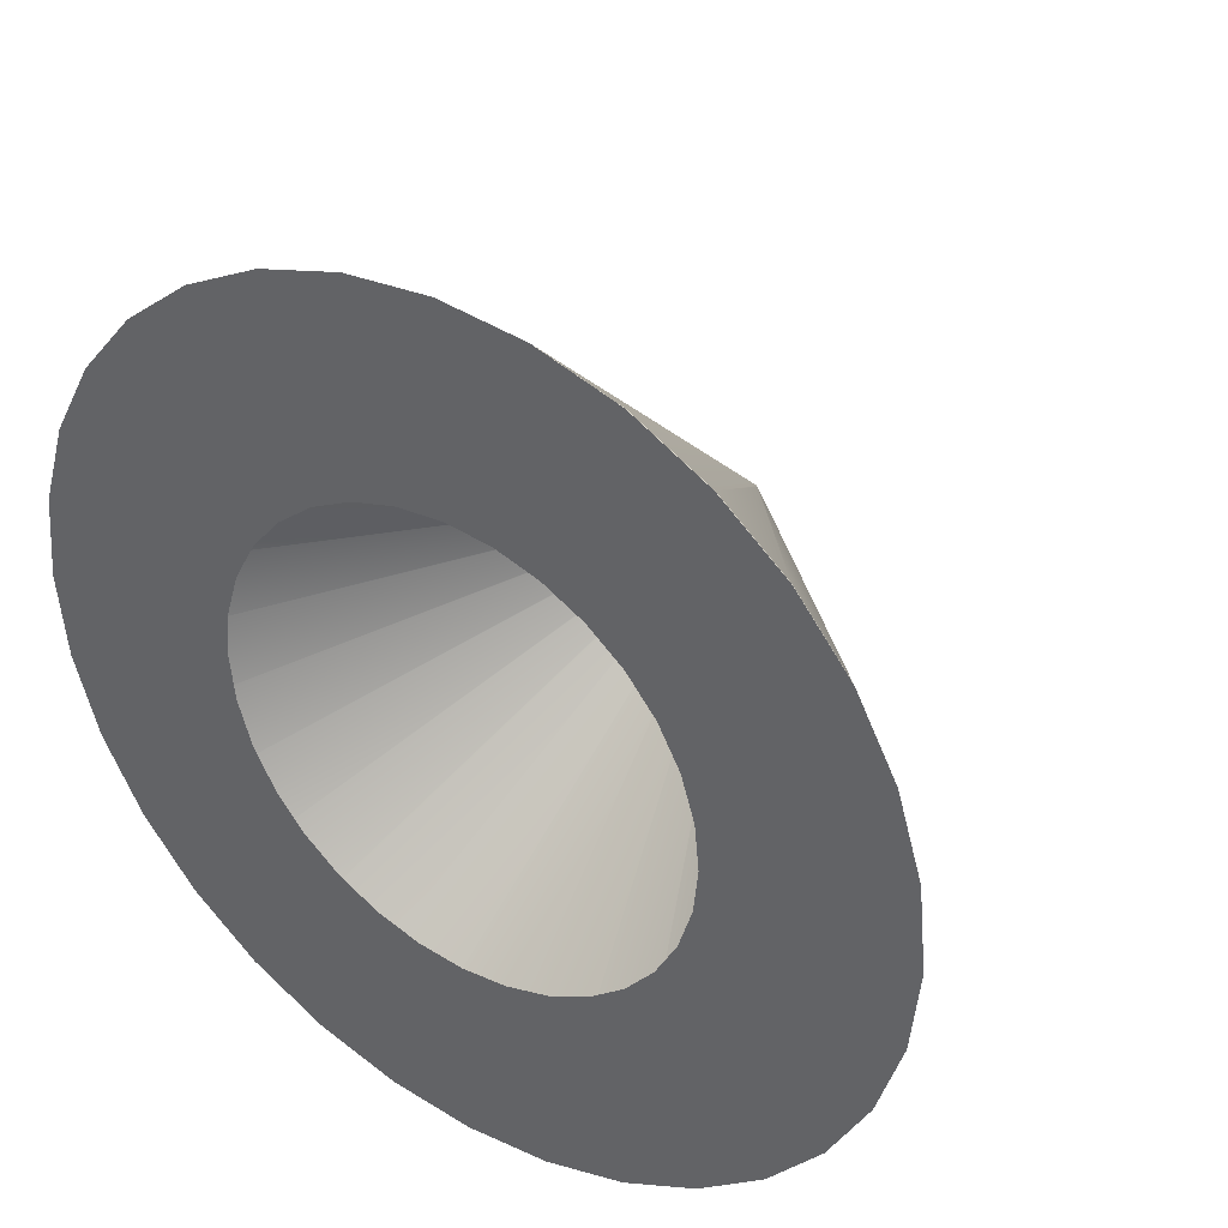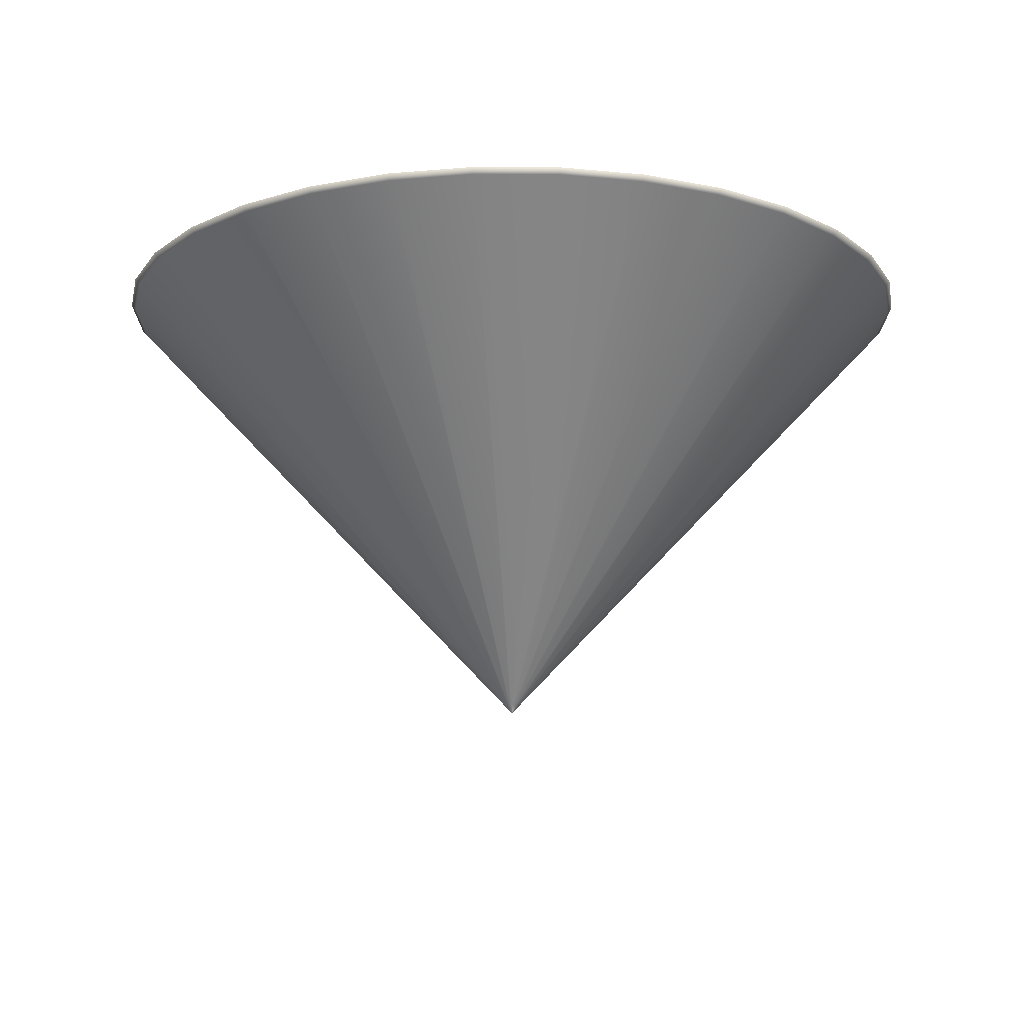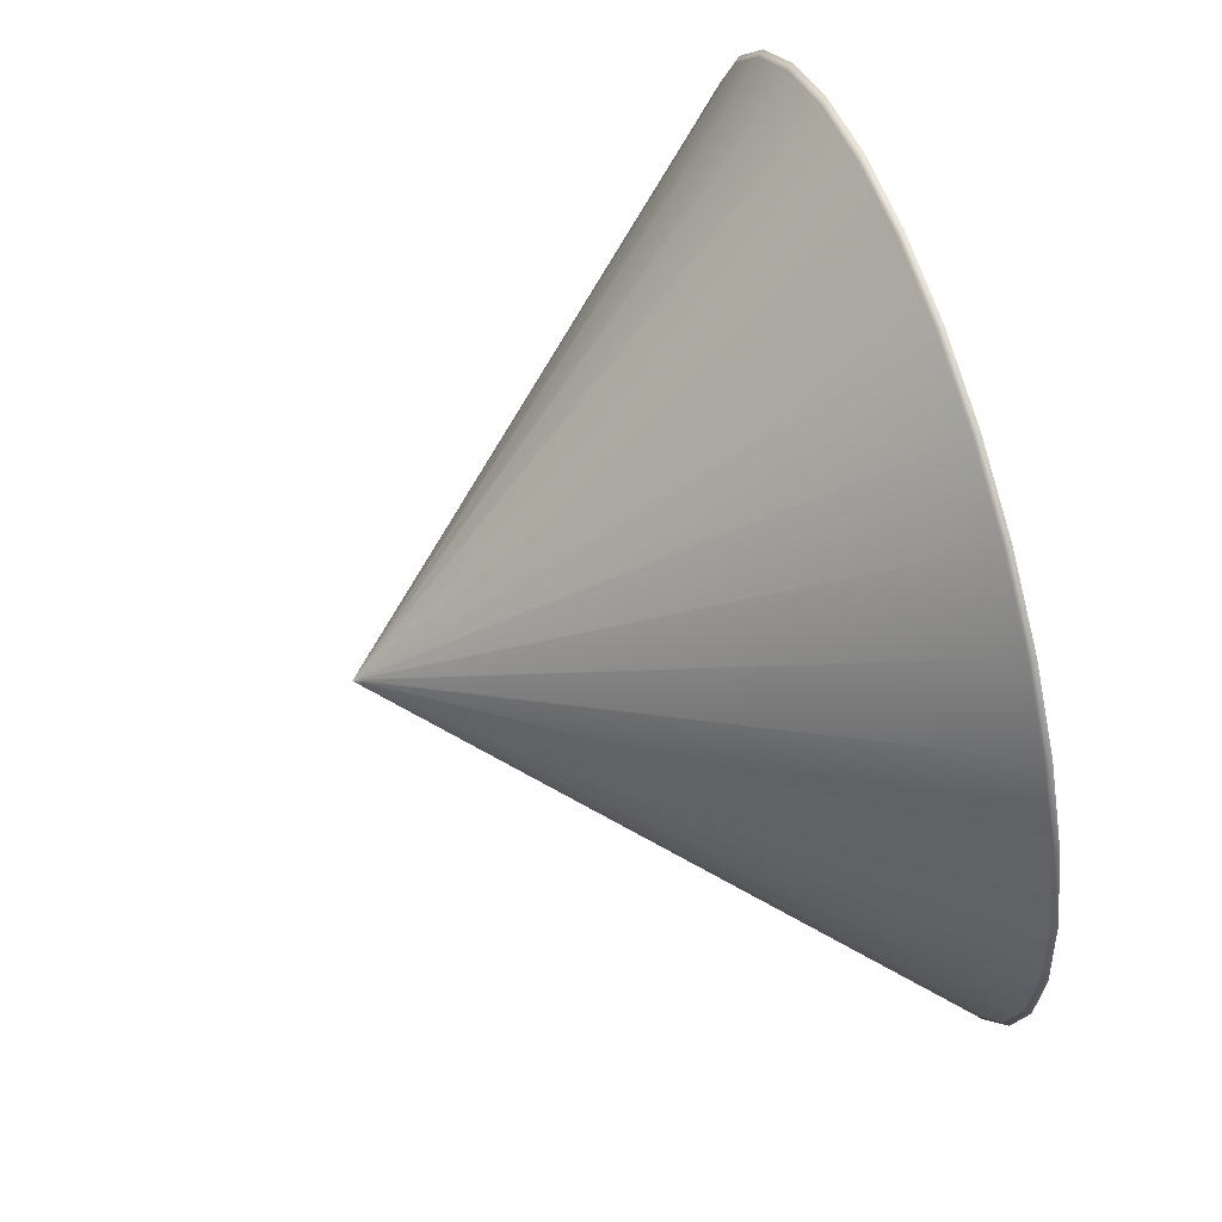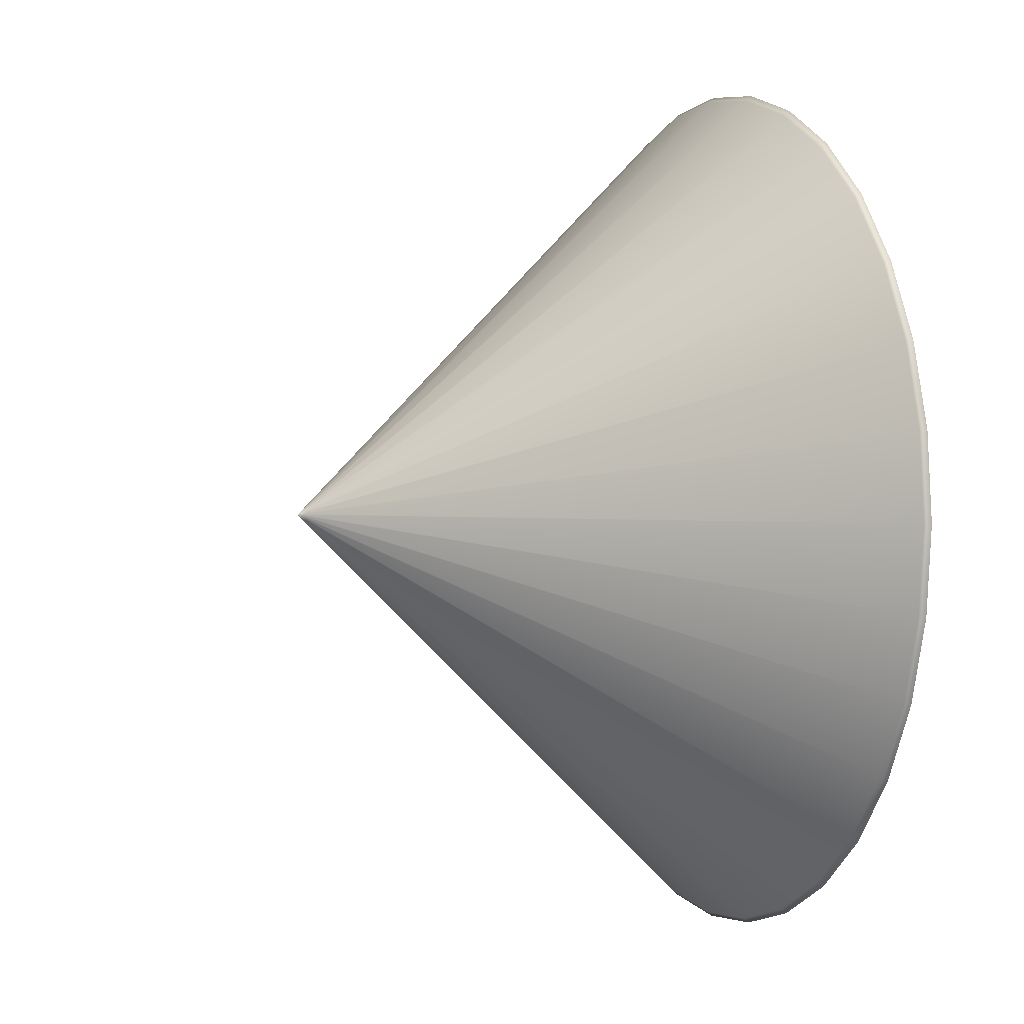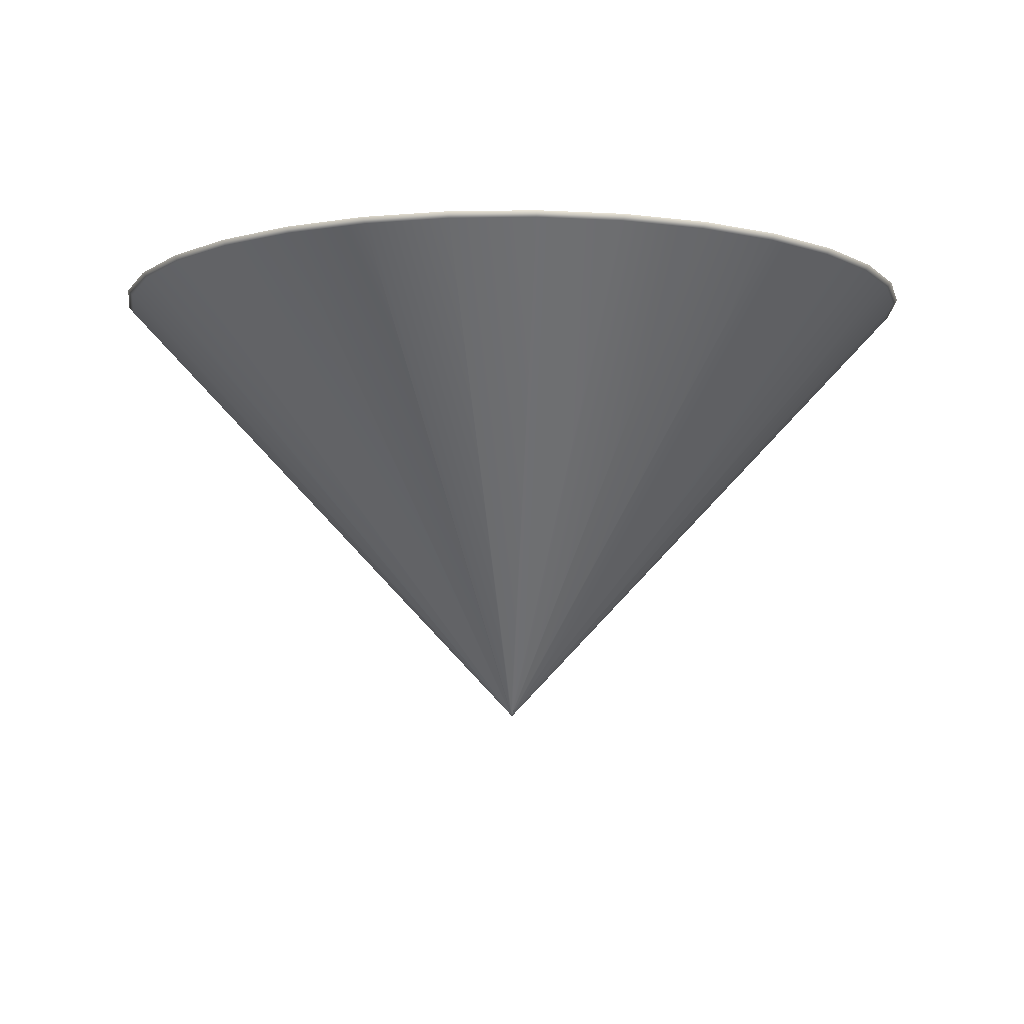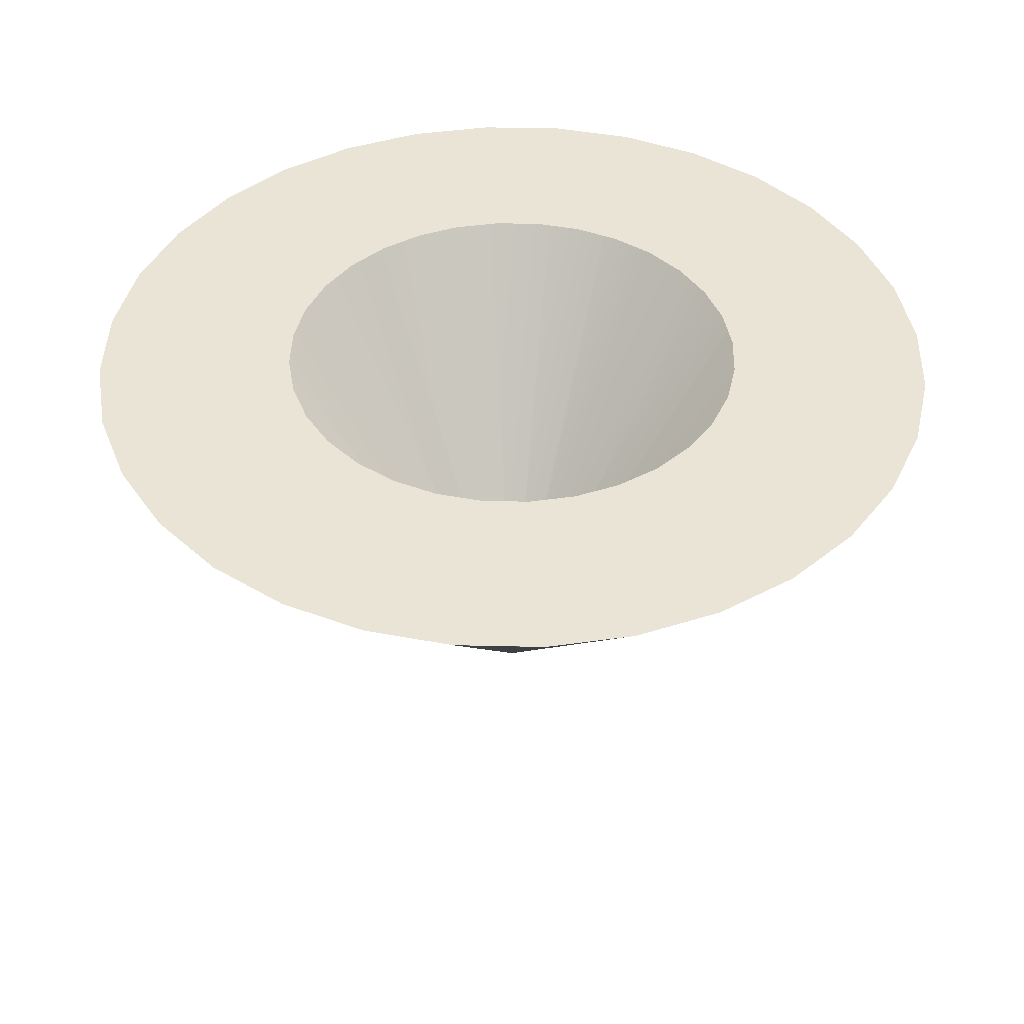
<metadata>
{"format":"obj","ext":"obj","renderer":"f3d","projection":"perspective","resolution":1024,"background":"white","views":[{"elev":37.8,"azim":-145.7,"up":"+Z"},{"elev":-15.1,"azim":27.6,"up":"+Y"},{"elev":59.0,"azim":72.5,"up":"+Z"},{"elev":2.0,"azim":67.7,"up":"+Z"},{"elev":-7.9,"azim":-171.9,"up":"+Y"},{"elev":42.6,"azim":-82.8,"up":"+Y"}]}
</metadata>
<code>
o arrow_tip_Circle.001
v 0 0.3 -0.1537
v 0.02999 0.3 -0.1508
v 0.05884 0.3 -0.142
v 0.08542 0.3 -0.1278
v 0.1087 0.3 -0.1087
v 0.1278 0.3 -0.08542
v 0.142 0.3 -0.05884
v 0.1508 0.3 -0.02999
v 0.1537 0.3 -0
v 0.1508 0.3 0.02999
v 0.142 0.3 0.05884
v 0.1278 0.3 0.08542
v 0.1087 0.3 0.1087
v 0.08542 0.3 0.1278
v 0.05884 0.3 0.142
v 0.02999 0.3 0.1508
v 0 0.3 0.1537
v -0.02999 0.3 0.1508
v -0.05884 0.3 0.142
v -0.08542 0.3 0.1278
v -0.1087 0.3 0.1087
v -0.1278 0.3 0.08542
v -0.142 0.3 0.05883
v -0.1508 0.3 0.02999
v -0.1537 0.3 -0
v -0.1508 0.3 -0.02999
v -0.142 0.3 -0.05884
v -0.1278 0.3 -0.08542
v -0.1087 0.3 -0.1087
v -0.08542 0.3 -0.1278
v -0.05883 0.3 -0.142
v -0.02999 0.3 -0.1508
v 0 0.3 -0.2833
v 0.05526 0.3 -0.2778
v 0.1084 0.3 -0.2617
v 0.1574 0.3 -0.2355
v 0.2003 0.3 -0.2003
v 0.2355 0.3 -0.1574
v 0.2617 0.3 -0.1084
v 0.2778 0.3 -0.05526
v 0.2833 0.3 -0
v 0.2778 0.3 0.05526
v 0.2617 0.3 0.1084
v 0.2355 0.3 0.1574
v 0.2003 0.3 0.2003
v 0.1574 0.3 0.2355
v 0.1084 0.3 0.2617
v 0.05526 0.3 0.2778
v -0 0.3 0.2833
v -0.05526 0.3 0.2778
v -0.1084 0.3 0.2617
v -0.1574 0.3 0.2355
v -0.2003 0.3 0.2003
v -0.2355 0.3 0.1574
v -0.2617 0.3 0.1084
v -0.2778 0.3 0.05526
v -0.2833 0.3 -0
v -0.2778 0.3 -0.05526
v -0.2617 0.3 -0.1084
v -0.2355 0.3 -0.1574
v -0.2003 0.3 -0.2003
v -0.1574 0.3 -0.2355
v -0.1084 0.3 -0.2617
v -0.05526 0.3 -0.2778
v 0 0 -0
v 0 0 -0
v 0 0 -0
v 0 0 -0
v 0 0 -0
v 0 0 -0
v 0 0 -0
v 0 0 -0
v 0 0 -0
v 0 0 -0
v 0 0 -0
v 0 0 -0
v 0 0 -0
v 0 0 -0
v 0 0 -0
v 0 0 -0
v 0 0 -0
v 0 0 -0
v 0 0 -0
v 0 0 -0
v 0 0 -0
v 0 0 -0
v 0 0 -0
v 0 0 -0
v 0 0 -0
v 0 0 -0
v 0 0 -0
v 0 0 -0
v 0 0 -0
v 0 0 -0
v 0 0 -0
v 0 0 -0
v 0.2746 0.2965 0.05462
v 0.28 0.2965 -0
v -0.2746 0.2965 0.05462
v -0.2587 0.2965 0.1071
v 0.2587 0.2965 0.1071
v -0.28 0.2965 -0
v 0.2328 0.2965 0.1555
v -0.2746 0.2965 -0.05462
v 0.198 0.2965 0.198
v -0.2587 0.2965 -0.1071
v 0.1555 0.2965 0.2328
v -0.2328 0.2965 -0.1555
v 0.1071 0.2965 0.2587
v 0.05462 0.2965 -0.2746
v 0 0.2965 -0.28
v -0.198 0.2965 -0.198
v 0.05462 0.2965 0.2746
v 0.1071 0.2965 -0.2587
v -0.1555 0.2965 -0.2328
v -0 0.2965 0.28
v 0.1555 0.2965 -0.2328
v -0.1071 0.2965 -0.2587
v -0.05462 0.2965 0.2746
v 0.198 0.2965 -0.198
v -0.05462 0.2965 -0.2746
v -0.1071 0.2965 0.2587
v 0.2328 0.2965 -0.1555
v -0.1555 0.2965 0.2328
v 0.2587 0.2965 -0.1071
v -0.198 0.2965 0.198
v 0.2746 0.2965 -0.05462
v -0.2328 0.2965 0.1555
v 0.2475 0.3 -0.1025
v 0.2227 0.3 -0.1488
v -0.1894 0.3 0.1894
v -0.1488 0.3 0.2227
v 0.2627 0.3 -0.05226
v -0.2227 0.3 0.1488
v 0.2679 0.3 -0
v -0.2475 0.3 0.1025
v 0.2627 0.3 0.05226
v -0.2627 0.3 0.05226
v 0.2475 0.3 0.1025
v -0.2679 0.3 -0
v 0.2227 0.3 0.1488
v -0.2627 0.3 -0.05226
v 0.1894 0.3 0.1894
v -0.2475 0.3 -0.1025
v 0.1488 0.3 0.2227
v -0.2227 0.3 -0.1488
v 0.1025 0.3 0.2475
v 0.05226 0.3 -0.2627
v 0 0.3 -0.2679
v -0.1894 0.3 -0.1894
v 0.05226 0.3 0.2627
v 0.1025 0.3 -0.2475
v -0.1488 0.3 -0.2227
v -0 0.3 0.2679
v 0.1488 0.3 -0.2227
v -0.1025 0.3 -0.2475
v -0.05226 0.3 0.2627
v 0.1894 0.3 -0.1894
v -0.05226 0.3 -0.2627
v -0.1025 0.3 0.2475
v 0.1322 0.3 -0.08832
v -0.08832 0.3 0.1322
v 0 0.3 -0.159
v 0.1469 0.3 -0.06083
v -0.1124 0.3 0.1124
v 0.1559 0.3 -0.03101
v -0.1322 0.3 0.08832
v 0.159 0.3 -0
v -0.1469 0.3 0.06083
v 0.1559 0.3 0.03101
v -0.1559 0.3 0.03101
v 0.1469 0.3 0.06083
v -0.159 0.3 -0
v 0.1322 0.3 0.08832
v -0.1559 0.3 -0.03101
v 0.1124 0.3 0.1124
v -0.1469 0.3 -0.06084
v 0.08832 0.3 0.1322
v -0.1322 0.3 -0.08832
v 0.06083 0.3 0.1469
v 0.03101 0.3 -0.1559
v -0.1124 0.3 -0.1124
v 0.03101 0.3 0.1559
v 0.06083 0.3 -0.1469
v -0.08832 0.3 -0.1322
v 0 0.3 0.159
v 0.08832 0.3 -0.1322
v -0.06083 0.3 -0.1469
v -0.03101 0.3 0.1559
v 0.1124 0.3 -0.1124
v -0.03101 0.3 -0.1559
v -0.06083 0.3 0.1469
v 0.004521 0.004881 0.000899
v -0.004521 0.004881 0.000899
v 0.004259 0.004881 0.001764
v -0.004609 0.004881 -0
v 0.003833 0.004881 0.002561
v -0.004521 0.004881 -0.000899
v 0.003259 0.004881 0.003259
v -0.004258 0.004881 -0.001764
v 0.002561 0.004881 0.003832
v -0.003832 0.004881 -0.002561
v 0.001764 0.004881 0.004258
v 0.000899 0.004881 -0.004521
v -0.003259 0.004881 -0.003259
v 0.000899 0.004881 0.004521
v 0.001764 0.004881 -0.004259
v -0.002561 0.004881 -0.003833
v 0 0.004881 0.004609
v 0.002561 0.004881 -0.003833
v -0.001764 0.004881 -0.004259
v -0.000899 0.004881 0.004521
v 0.003259 0.004881 -0.003259
v -0.000899 0.004881 -0.004521
v -0.001764 0.004881 0.004258
v 0.003833 0.004881 -0.002561
v -0.002561 0.004881 0.003832
v 0.004259 0.004881 -0.001764
v -0.003259 0.004881 0.003259
v 0.004521 0.004881 -0.000899
v -0.003832 0.004881 0.002561
v 0.004609 0.004881 -0
v -0.004258 0.004881 0.001764
v 0 0.004881 -0.004609
f 130 129 39 38
f 132 131 53 52
f 129 133 40 39
f 131 134 54 53
f 133 135 41 40
f 134 136 55 54
f 135 137 42 41
f 136 138 56 55
f 137 139 43 42
f 138 140 57 56
f 139 141 44 43
f 140 142 58 57
f 141 143 45 44
f 142 144 59 58
f 143 145 46 45
f 144 146 60 59
f 145 147 47 46
f 149 148 34 33
f 146 150 61 60
f 147 151 48 47
f 148 152 35 34
f 150 153 62 61
f 151 154 49 48
f 152 155 36 35
f 153 156 63 62
f 154 157 50 49
f 155 158 37 36
f 156 159 64 63
f 157 160 51 50
f 158 130 38 37
f 159 149 33 64
f 160 132 52 51
f 192 162 132 160
f 191 163 149 159
f 190 161 130 158
f 189 192 160 157
f 188 191 159 156
f 187 190 158 155
f 186 189 157 154
f 185 188 156 153
f 184 187 155 152
f 183 186 154 151
f 182 185 153 150
f 181 184 152 148
f 180 183 151 147
f 179 182 150 146
f 163 181 148 149
f 178 180 147 145
f 177 179 146 144
f 176 178 145 143
f 175 177 144 142
f 174 176 143 141
f 173 175 142 140
f 172 174 141 139
f 171 173 140 138
f 170 172 139 137
f 169 171 138 136
f 168 170 137 135
f 167 169 136 134
f 166 168 135 133
f 165 167 134 131
f 164 166 133 129
f 162 165 131 132
f 161 164 129 130
f 222 193 74 73
f 66 67 68 69 70 71 72 73 74 75 76 77 78 79 80 81 82 83 84 85 86 87 88 89 90 91 92 93 94 95 96 65
f 223 194 88 87
f 193 195 75 74
f 194 196 89 88
f 195 197 76 75
f 196 198 90 89
f 197 199 77 76
f 198 200 91 90
f 199 201 78 77
f 200 202 92 91
f 201 203 79 78
f 224 204 66 65
f 202 205 93 92
f 203 206 80 79
f 204 207 67 66
f 205 208 94 93
f 206 209 81 80
f 207 210 68 67
f 208 211 95 94
f 209 212 82 81
f 210 213 69 68
f 211 214 96 95
f 212 215 83 82
f 213 216 70 69
f 214 224 65 96
f 215 217 84 83
f 216 218 71 70
f 217 219 85 84
f 218 220 72 71
f 219 221 86 85
f 220 222 73 72
f 221 223 87 86
f 54 55 100 128
f 40 41 98 127
f 53 54 128 126
f 39 40 127 125
f 52 53 126 124
f 38 39 125 123
f 51 52 124 122
f 64 33 111 121
f 37 38 123 120
f 50 51 122 119
f 63 64 121 118
f 36 37 120 117
f 49 50 119 116
f 62 63 118 115
f 35 36 117 114
f 48 49 116 113
f 61 62 115 112
f 34 35 114 110
f 47 48 113 109
f 60 61 112 108
f 33 34 110 111
f 46 47 109 107
f 59 60 108 106
f 45 46 107 105
f 58 59 106 104
f 44 45 105 103
f 57 58 104 102
f 43 44 103 101
f 56 57 102 99
f 42 43 101 97
f 55 56 99 100
f 41 42 97 98
f 6 7 164 161
f 20 21 165 162
f 7 8 166 164
f 21 22 167 165
f 8 9 168 166
f 22 23 169 167
f 9 10 170 168
f 23 24 171 169
f 10 11 172 170
f 24 25 173 171
f 11 12 174 172
f 25 26 175 173
f 12 13 176 174
f 26 27 177 175
f 13 14 178 176
f 27 28 179 177
f 14 15 180 178
f 1 2 181 163
f 28 29 182 179
f 15 16 183 180
f 2 3 184 181
f 29 30 185 182
f 16 17 186 183
f 3 4 187 184
f 30 31 188 185
f 17 18 189 186
f 4 5 190 187
f 31 32 191 188
f 18 19 192 189
f 5 6 161 190
f 32 1 163 191
f 19 20 162 192
f 128 100 223 221
f 127 98 222 220
f 126 128 221 219
f 125 127 220 218
f 124 126 219 217
f 123 125 218 216
f 122 124 217 215
f 121 111 224 214
f 120 123 216 213
f 119 122 215 212
f 118 121 214 211
f 117 120 213 210
f 116 119 212 209
f 115 118 211 208
f 114 117 210 207
f 113 116 209 206
f 112 115 208 205
f 110 114 207 204
f 109 113 206 203
f 108 112 205 202
f 111 110 204 224
f 107 109 203 201
f 106 108 202 200
f 105 107 201 199
f 104 106 200 198
f 103 105 199 197
f 102 104 198 196
f 101 103 197 195
f 99 102 196 194
f 97 101 195 193
f 100 99 194 223
f 98 97 193 222

</code>
